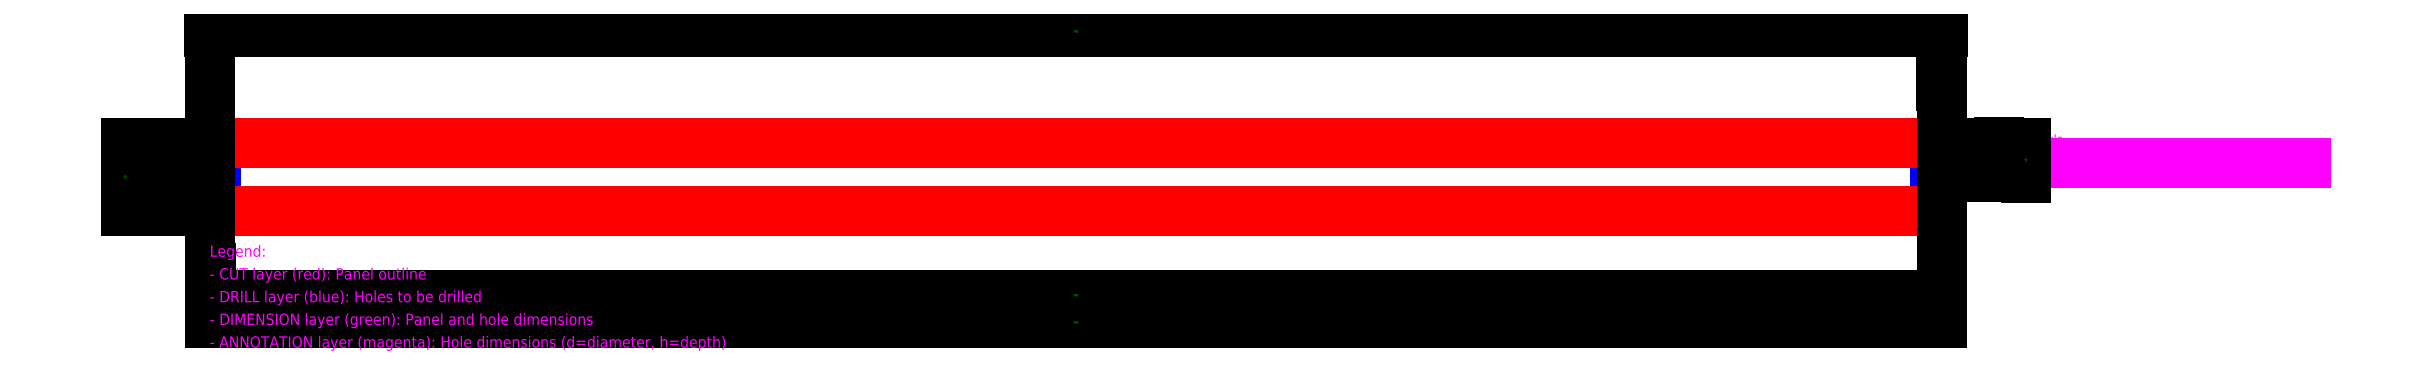
<metadata>
{"format":"dxf","ext":"dxf","renderer":"ezdxf+matplotlib","layout":"modelspace","background":"white","min_lineweight":24,"dpi":150}
</metadata>
<code>
0
SECTION
2
ENTITIES
0
LINE
8
DRILL
10
-3
20
15
30
0
11
3
21
15
31
0
0
LINE
8
DRILL
10
0
20
12
30
0
11
0
21
18
31
0
0
TEXT
8
ANNOTATION
10
0
20
20
30
0
40
2.5
1
d4 h30 z9.5
0
LINE
8
DRILL
10
759
20
15
30
0
11
765
21
15
31
0
0
LINE
8
DRILL
10
762
20
12
30
0
11
762
21
18
31
0
0
TEXT
8
ANNOTATION
10
762
20
20
30
0
40
2.5
1
d4 h30 z9.5
0
LWPOLYLINE
8
CUT
90
4
70
1
10
0
20
0
10
762
20
0
10
762
20
30
10
0
20
30
0
TEXT
8
ANNOTATION
10
782
20
30
30
0
40
3.75
1
Hole Schedule
0
TEXT
8
ANNOTATION
10
782
20
22.5
30
0
40
2.5
1
Hole Name
0
TEXT
8
ANNOTATION
10
822
20
22.5
30
0
40
2.5
1
X
0
TEXT
8
ANNOTATION
10
842
20
22.5
30
0
40
2.5
1
Y
0
TEXT
8
ANNOTATION
10
862
20
22.5
30
0
40
2.5
1
Z
0
TEXT
8
ANNOTATION
10
882
20
22.5
30
0
40
2.5
1
Dia
0
TEXT
8
ANNOTATION
10
902
20
22.5
30
0
40
2.5
1
Depth
0
LINE
8
ANNOTATION
10
782
20
21.25
30
0
11
922
21
21.25
31
0
0
TEXT
8
ANNOTATION
10
782
20
16.88
30
0
40
2.5
1
left_side
0
TEXT
8
ANNOTATION
10
822
20
16.88
30
0
40
2.5
1
0
0
TEXT
8
ANNOTATION
10
842
20
16.88
30
0
40
2.5
1
15
0
TEXT
8
ANNOTATION
10
862
20
16.88
30
0
40
2.5
1
9.5
0
TEXT
8
ANNOTATION
10
882
20
16.88
30
0
40
2.5
1
4
0
TEXT
8
ANNOTATION
10
902
20
16.88
30
0
40
2.5
1
30
0
TEXT
8
ANNOTATION
10
782
20
13.12
30
0
40
2.5
1
right_side
0
TEXT
8
ANNOTATION
10
822
20
13.12
30
0
40
2.5
1
762
0
TEXT
8
ANNOTATION
10
842
20
13.12
30
0
40
2.5
1
15
0
TEXT
8
ANNOTATION
10
862
20
13.12
30
0
40
2.5
1
9.5
0
TEXT
8
ANNOTATION
10
882
20
13.12
30
0
40
2.5
1
4
0
TEXT
8
ANNOTATION
10
902
20
13.12
30
0
40
2.5
1
30
0
DIMENSION
8
DIMENSION
2
*D1
3
Standard
10
0
20
-25
30
0
11
0
21
-23.88
31
0
70
32
71
5
1
<>
13
0
23
0
33
0
14
0
24
0
34
0
50
0
0
DIMENSION
8
DIMENSION
2
*D2
3
Standard
10
0
20
-37
30
0
11
381
21
-37
31
0
70
32
71
5
1
<>
13
0
23
0
33
0
14
762
24
0
34
0
50
0
0
DIMENSION
8
DIMENSION
2
*D3
3
Standard
10
0
20
-49
30
0
11
381
21
-49
31
0
70
32
71
5
1
<>
13
0
23
0
33
0
14
762
24
0
34
0
50
0
0
DIMENSION
8
DIMENSION
2
*D4
3
Standard
10
762
20
55
30
0
11
762
21
56.12
31
0
70
32
71
5
1
<>
13
762
23
30
33
0
14
762
24
30
34
0
50
0
0
DIMENSION
8
DIMENSION
2
*D5
3
Standard
10
762
20
67
30
0
11
762
21
68.12
31
0
70
32
71
5
1
<>
13
762
23
30
33
0
14
762
24
30
34
0
50
0
0
DIMENSION
8
DIMENSION
2
*D6
3
Standard
10
762
20
79
30
0
11
381
21
79
31
0
70
32
71
5
1
<>
13
762
23
30
33
0
14
0
24
30
34
0
50
0
0
DIMENSION
8
DIMENSION
2
*D7
3
Standard
10
-25
20
0
30
0
11
-25
21
7.5
31
0
70
32
71
5
1
<>
13
0
23
0
33
0
14
0
24
15
34
0
50
90
0
DIMENSION
8
DIMENSION
2
*D8
3
Standard
10
-37
20
0
30
0
11
-37
21
15
31
0
70
32
71
5
1
<>
13
0
23
0
33
0
14
0
24
30
34
0
50
90
0
DIMENSION
8
DIMENSION
2
*D9
3
Standard
10
787
20
30
30
0
11
785.9
21
30
31
0
70
32
71
5
1
<>
13
762
23
30
33
0
14
762
24
30
34
0
50
90
0
DIMENSION
8
DIMENSION
2
*D10
3
Standard
10
799
20
30
30
0
11
799
21
22.5
31
0
70
32
71
5
1
<>
13
762
23
30
33
0
14
762
24
15
34
0
50
90
0
TEXT
8
ANNOTATION
10
0
20
-20
30
0
40
5
1
Legend:
0
TEXT
8
ANNOTATION
10
0
20
-30
30
0
40
5
1
- CUT layer (red): Panel outline
0
TEXT
8
ANNOTATION
10
0
20
-40
30
0
40
5
1
- DRILL layer (blue): Holes to be drilled
0
TEXT
8
ANNOTATION
10
0
20
-50
30
0
40
5
1
- DIMENSION layer (green): Panel and hole dimensions
0
TEXT
8
ANNOTATION
10
0
20
-60
30
0
40
5
1
- ANNOTATION layer (magenta): Hole dimensions (d=diameter, h=depth)
0
ENDSEC
0
EOF

</code>
